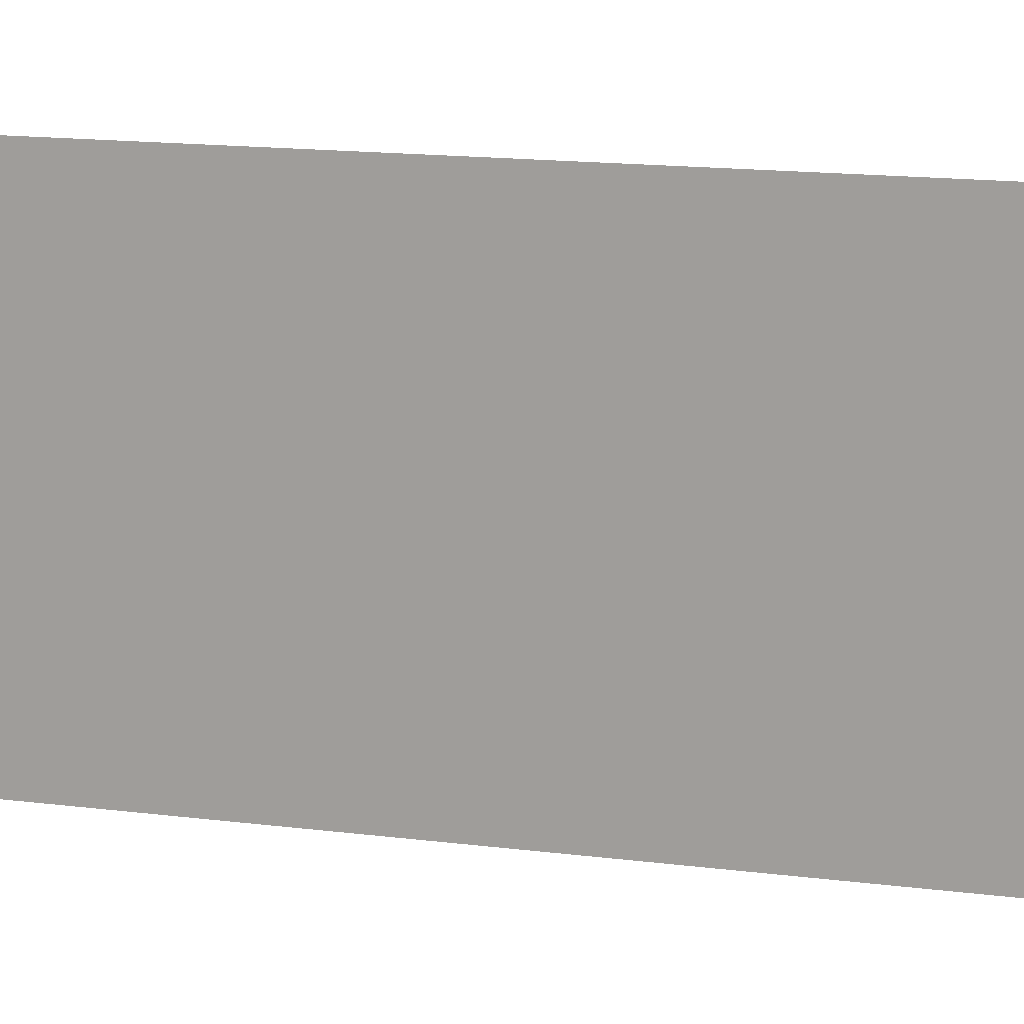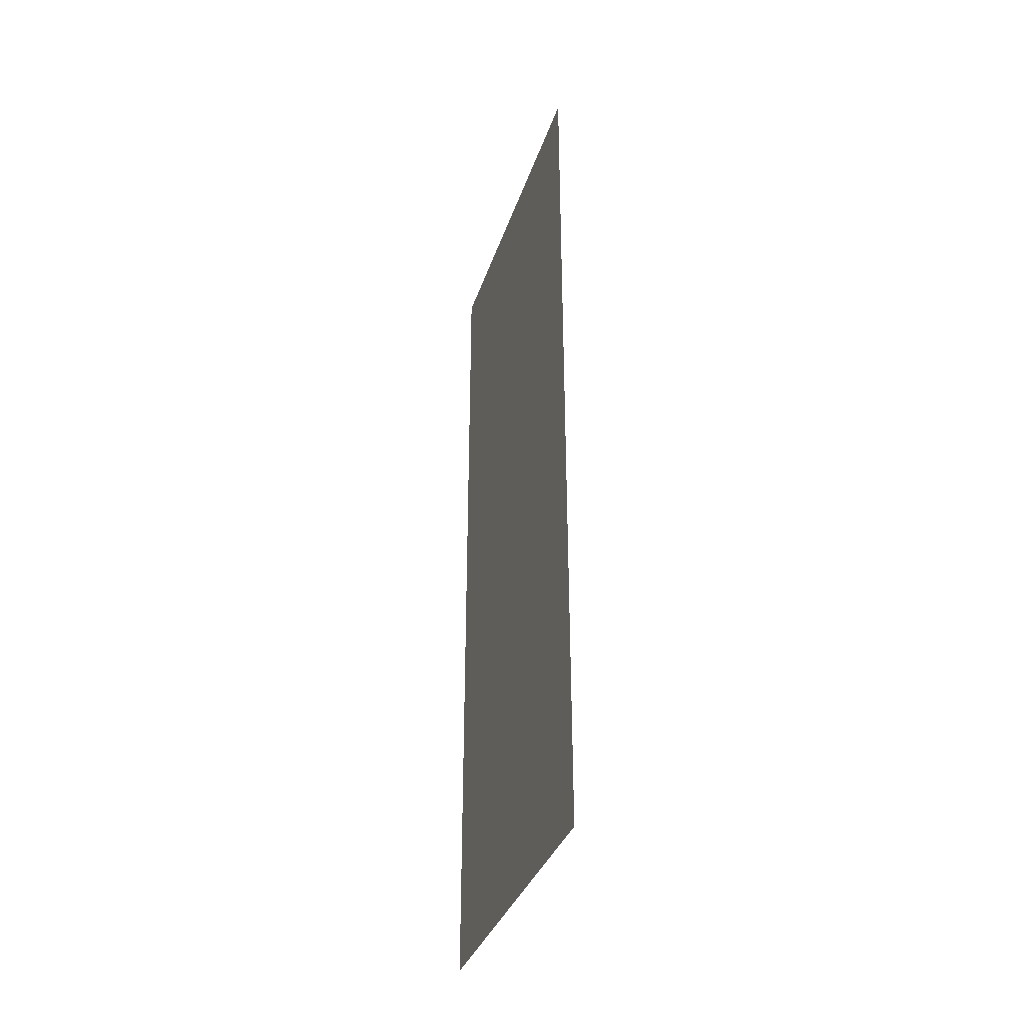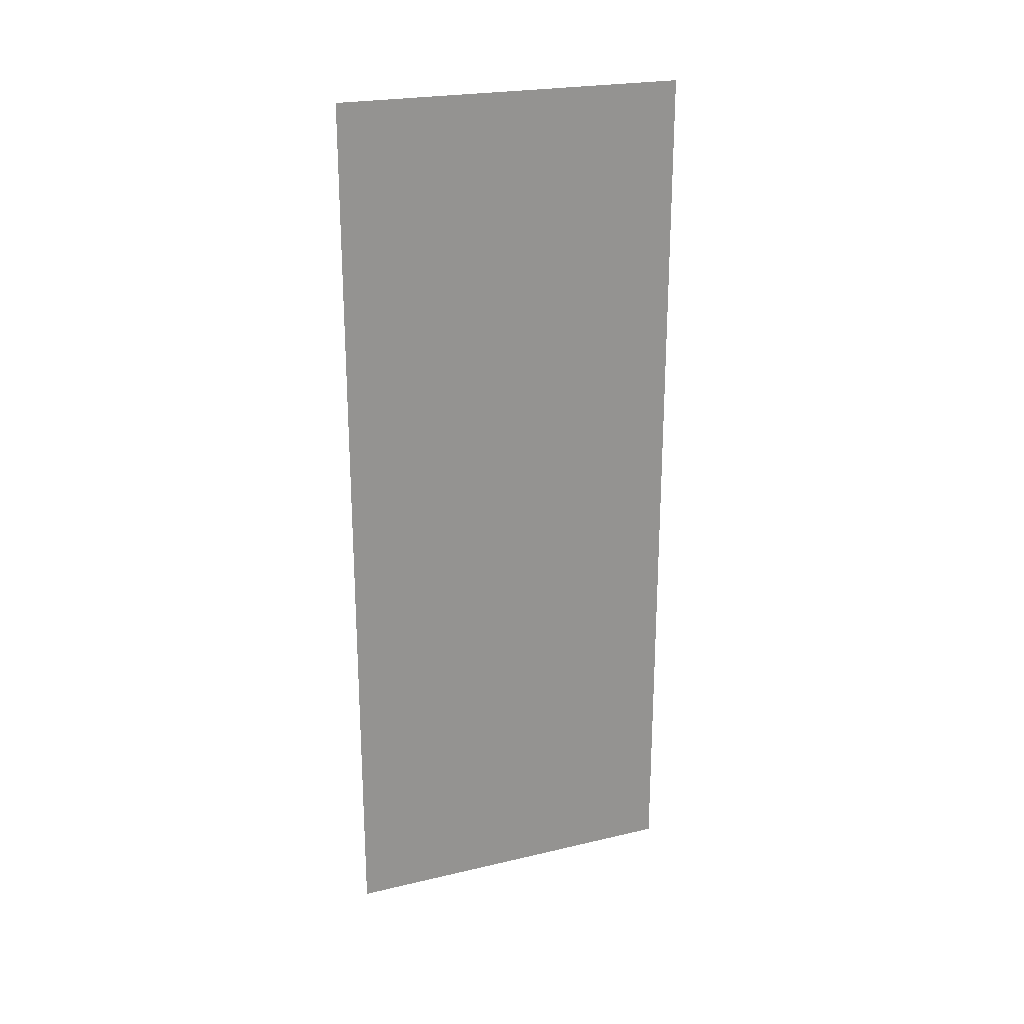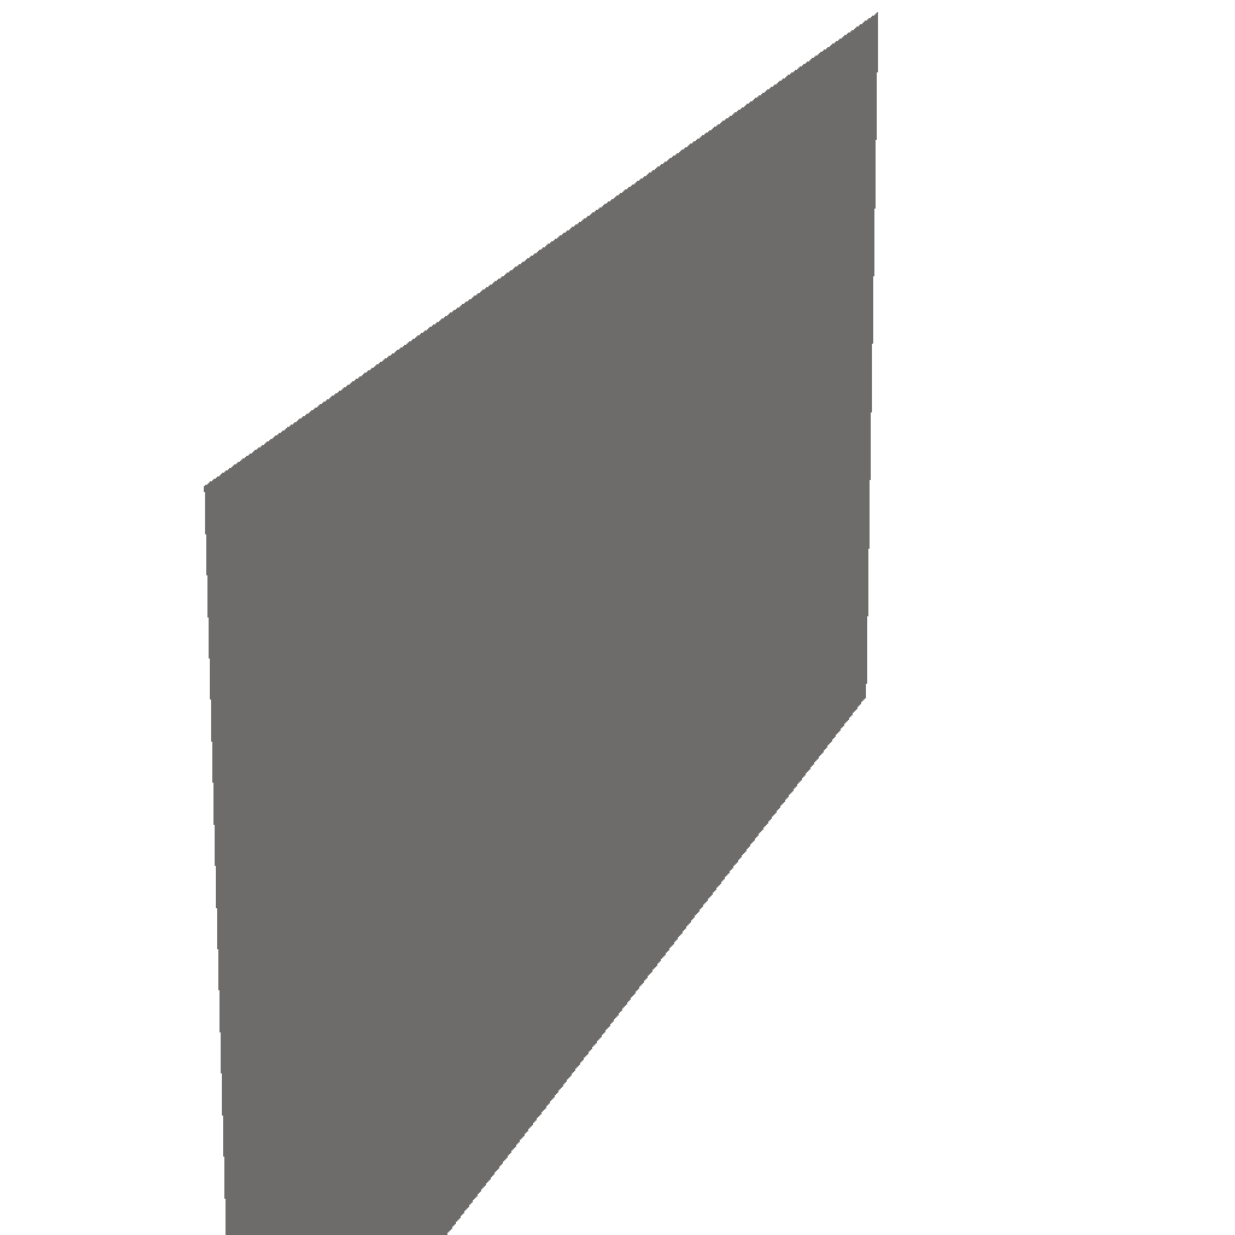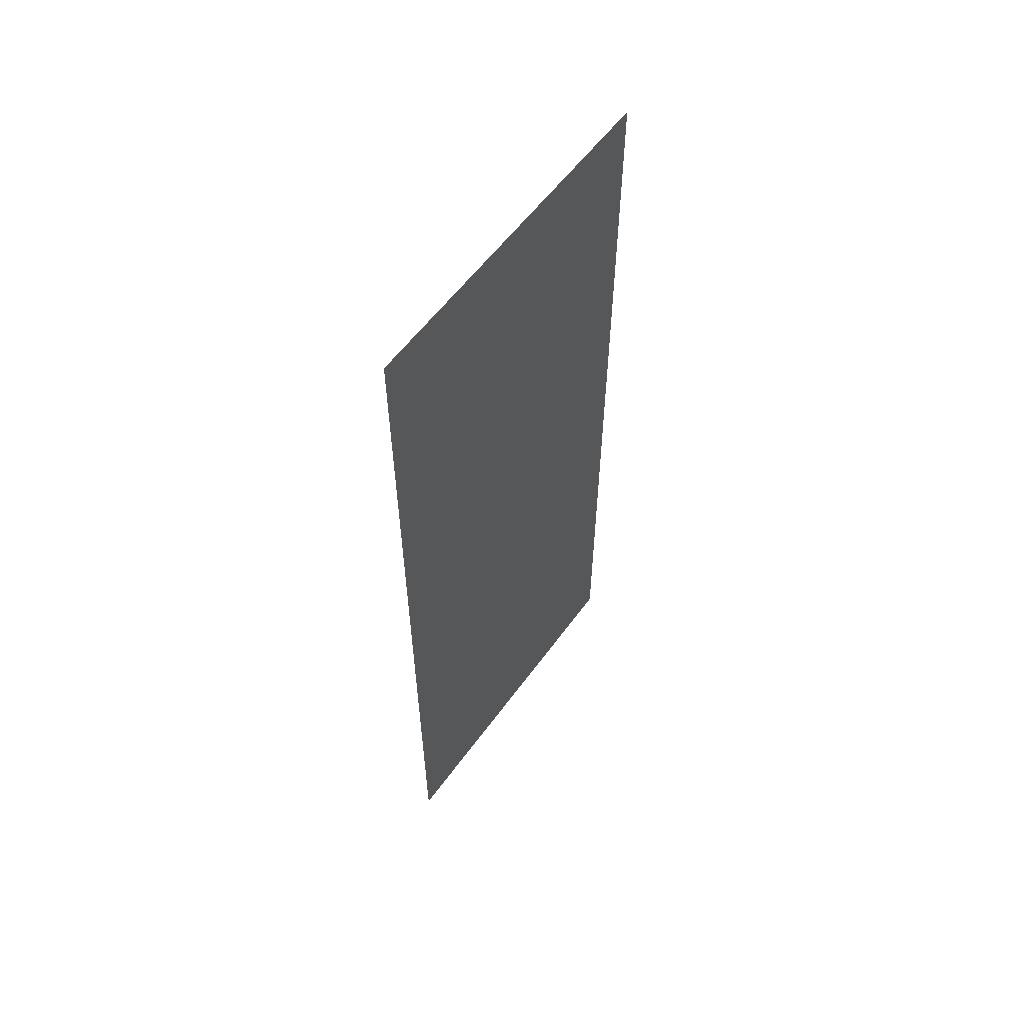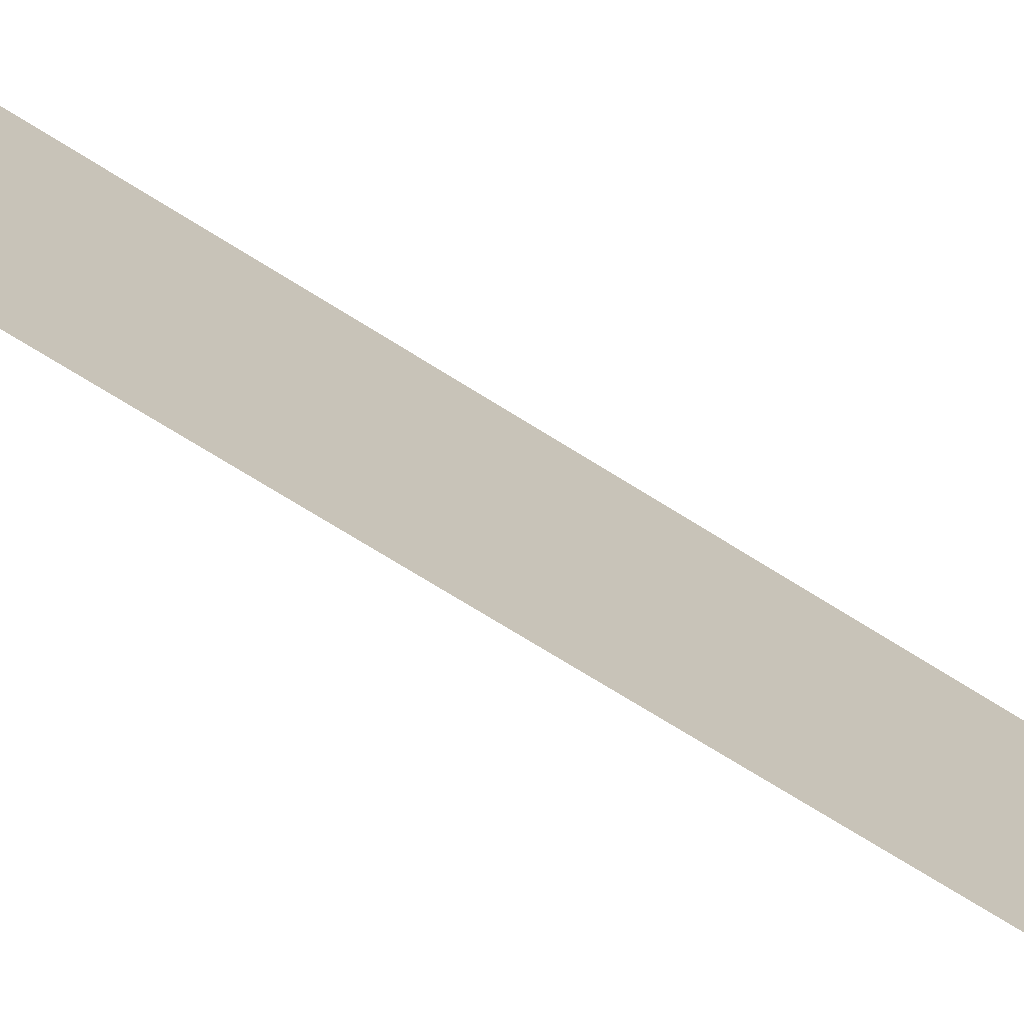
<metadata>
{"format":"obj","ext":"obj","renderer":"f3d","projection":"perspective","resolution":1024,"background":"white","views":[{"elev":14.6,"azim":105.9,"up":"+Y"},{"elev":-35.2,"azim":-17.2,"up":"+Z"},{"elev":23.1,"azim":-111.8,"up":"+Z"},{"elev":17.6,"azim":-163.2,"up":"+Y"},{"elev":57.6,"azim":35.7,"up":"+Z"},{"elev":-72.4,"azim":58.0,"up":"+Y"}]}
</metadata>
<code>
o plane.011_plane.012
v 3.987 1.998 0.002247
v 3.987 0.001888 0.002247
v 3.987 0.001887 4.992
v 3.987 1.998 4.992
f 1 2 3
f 4 1 3

</code>
